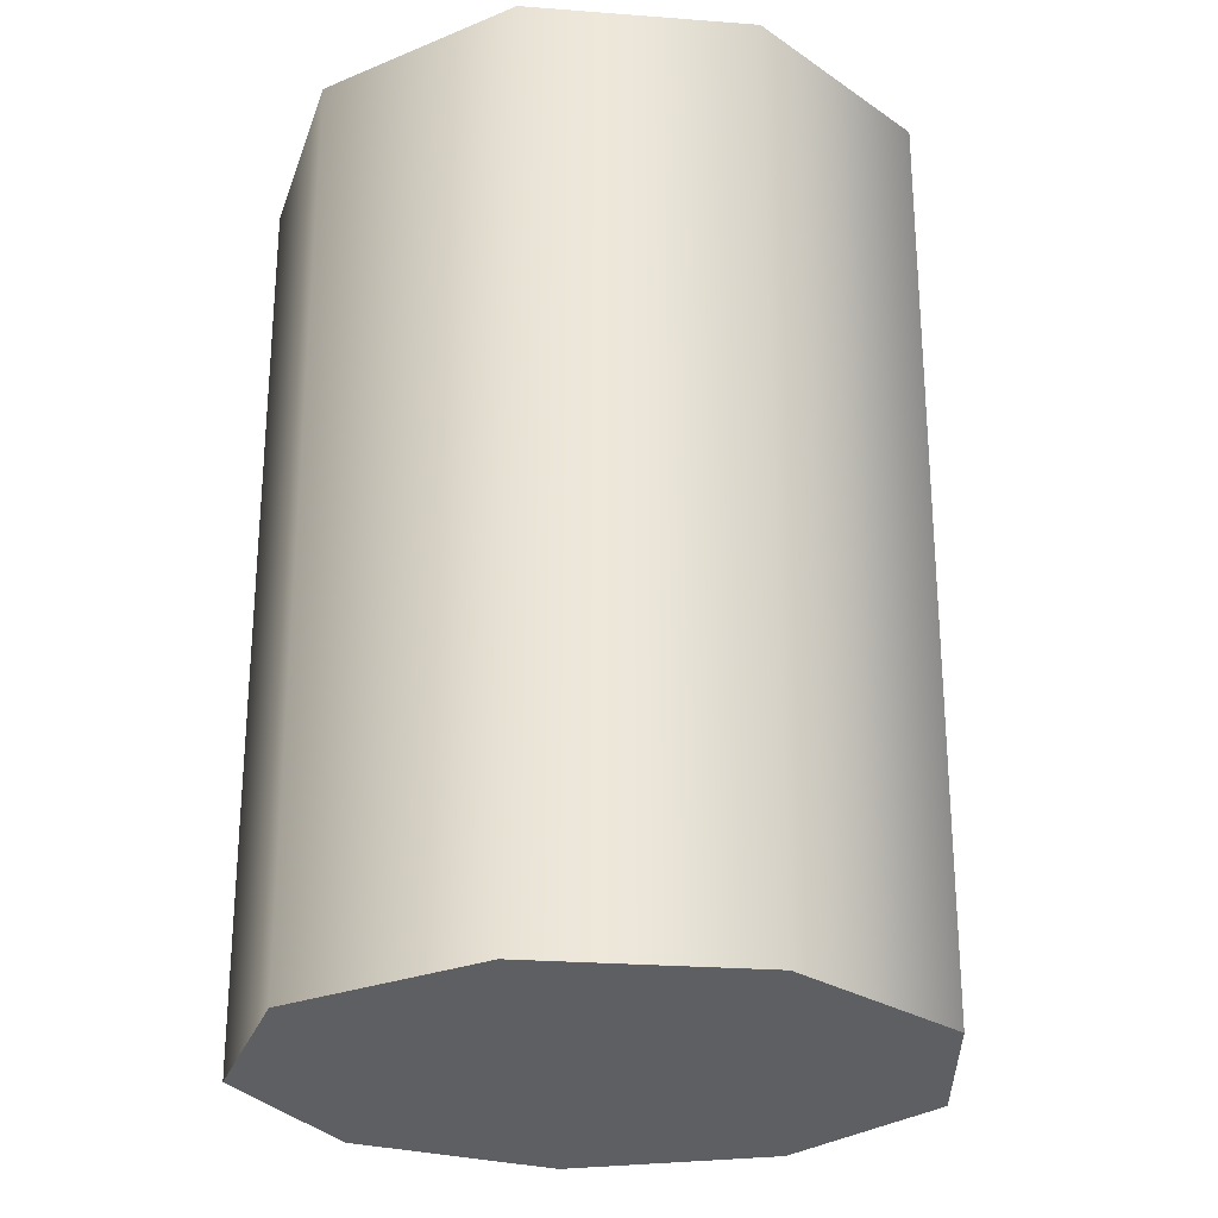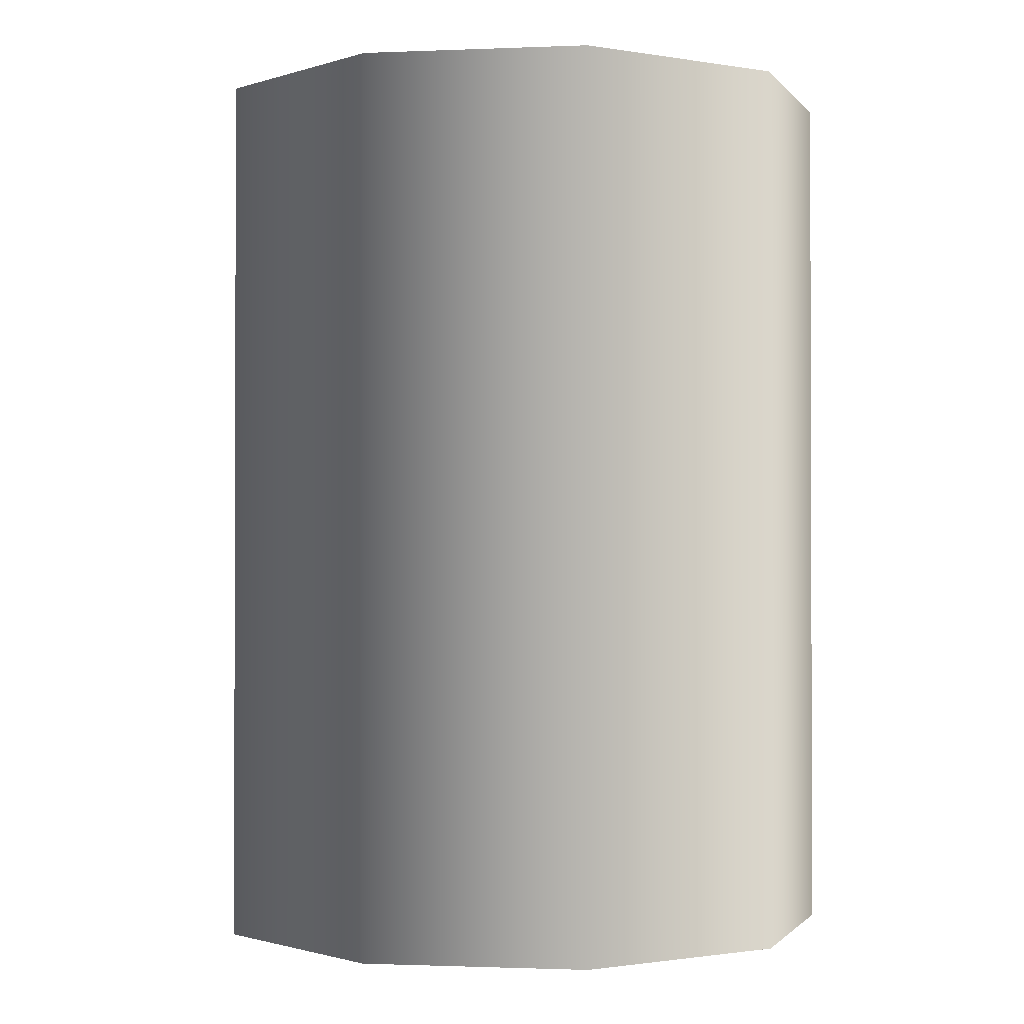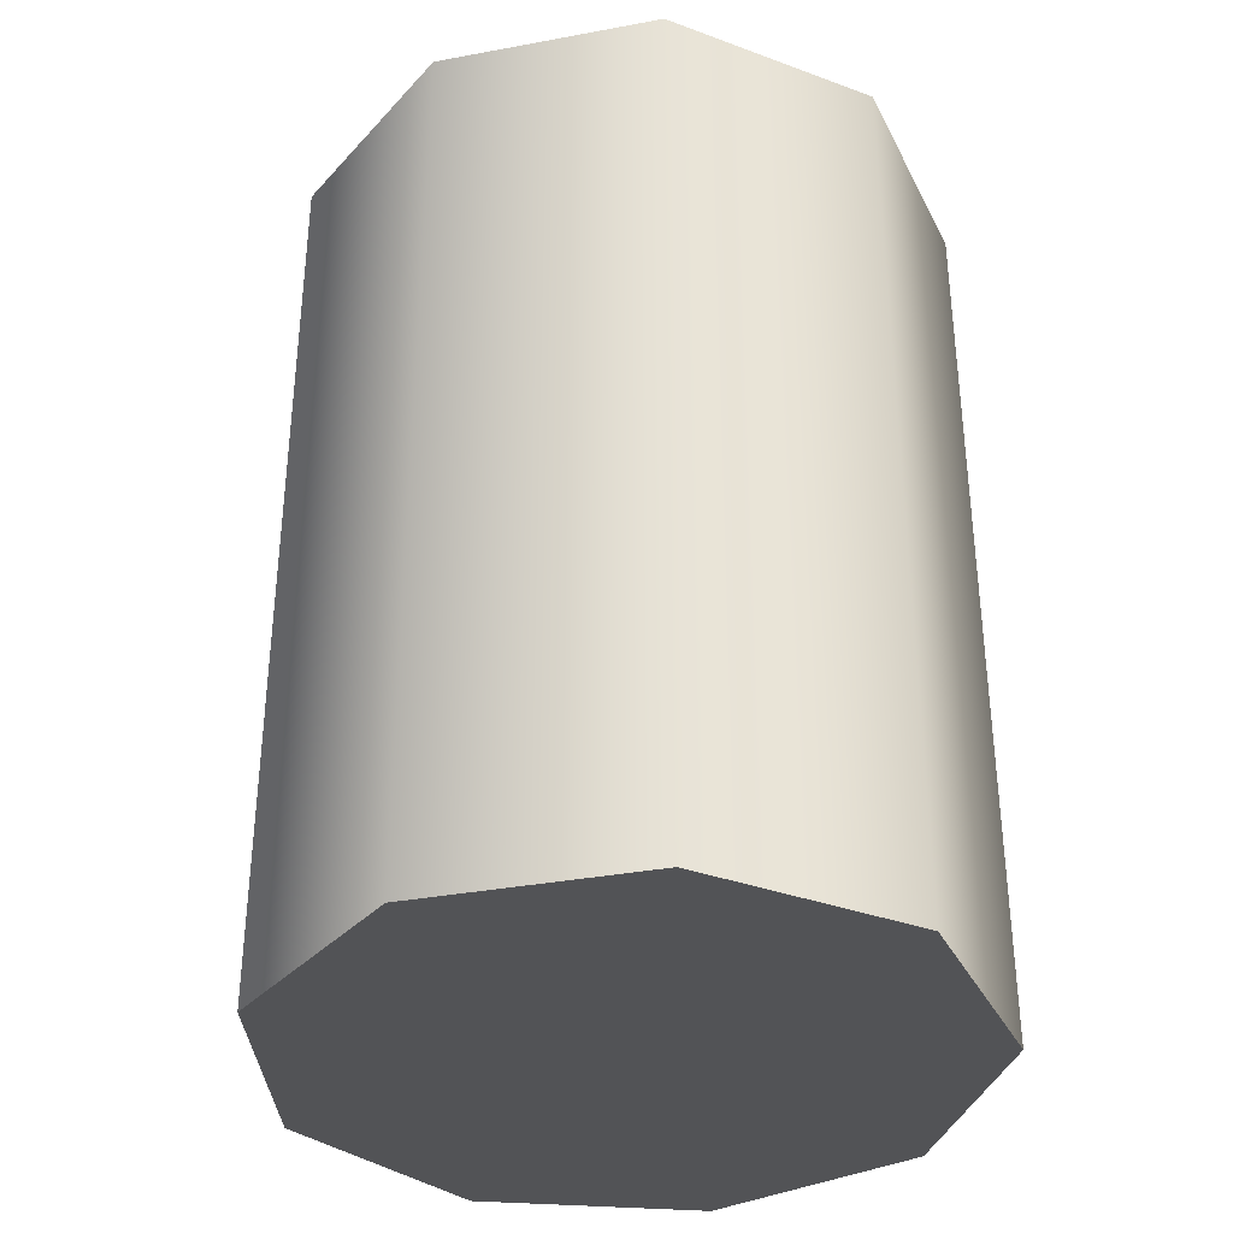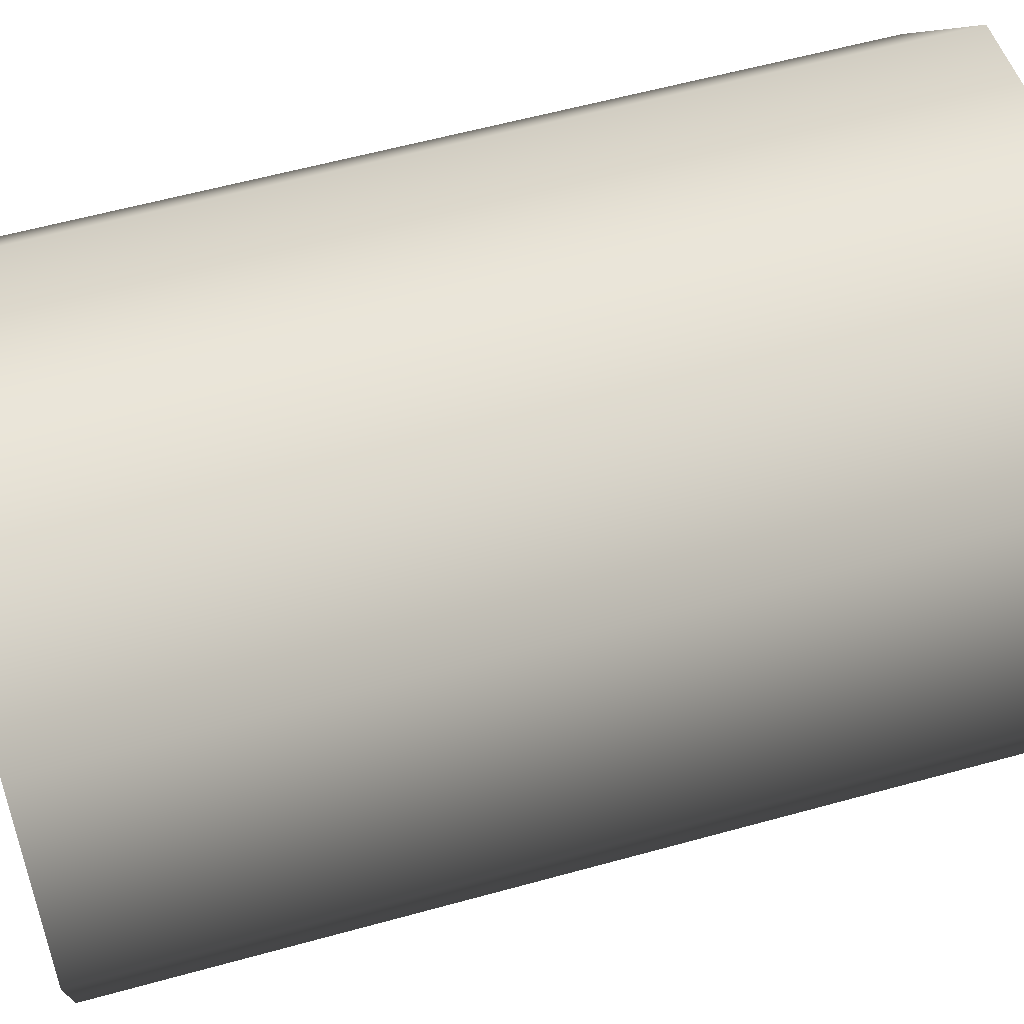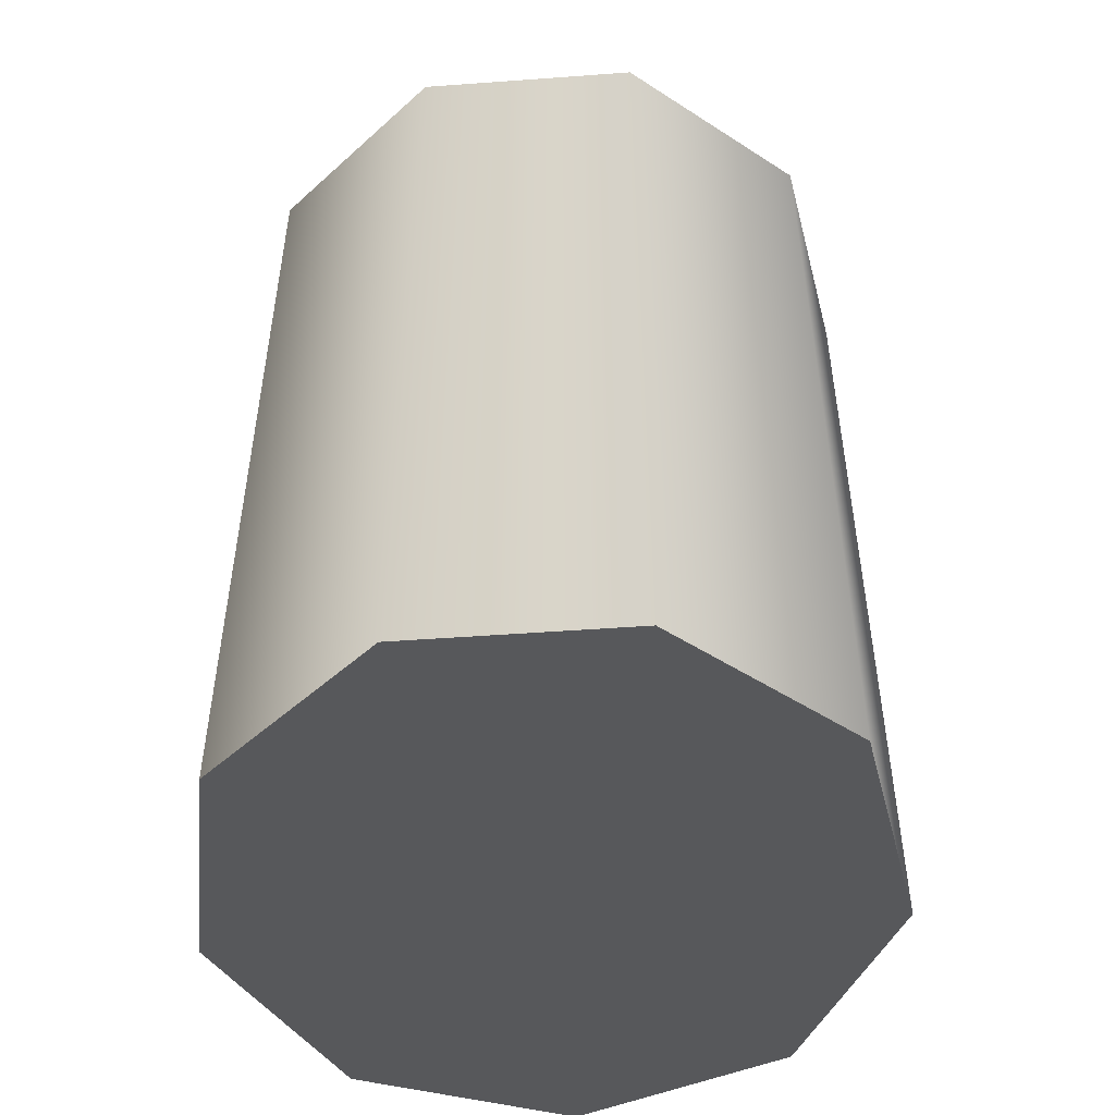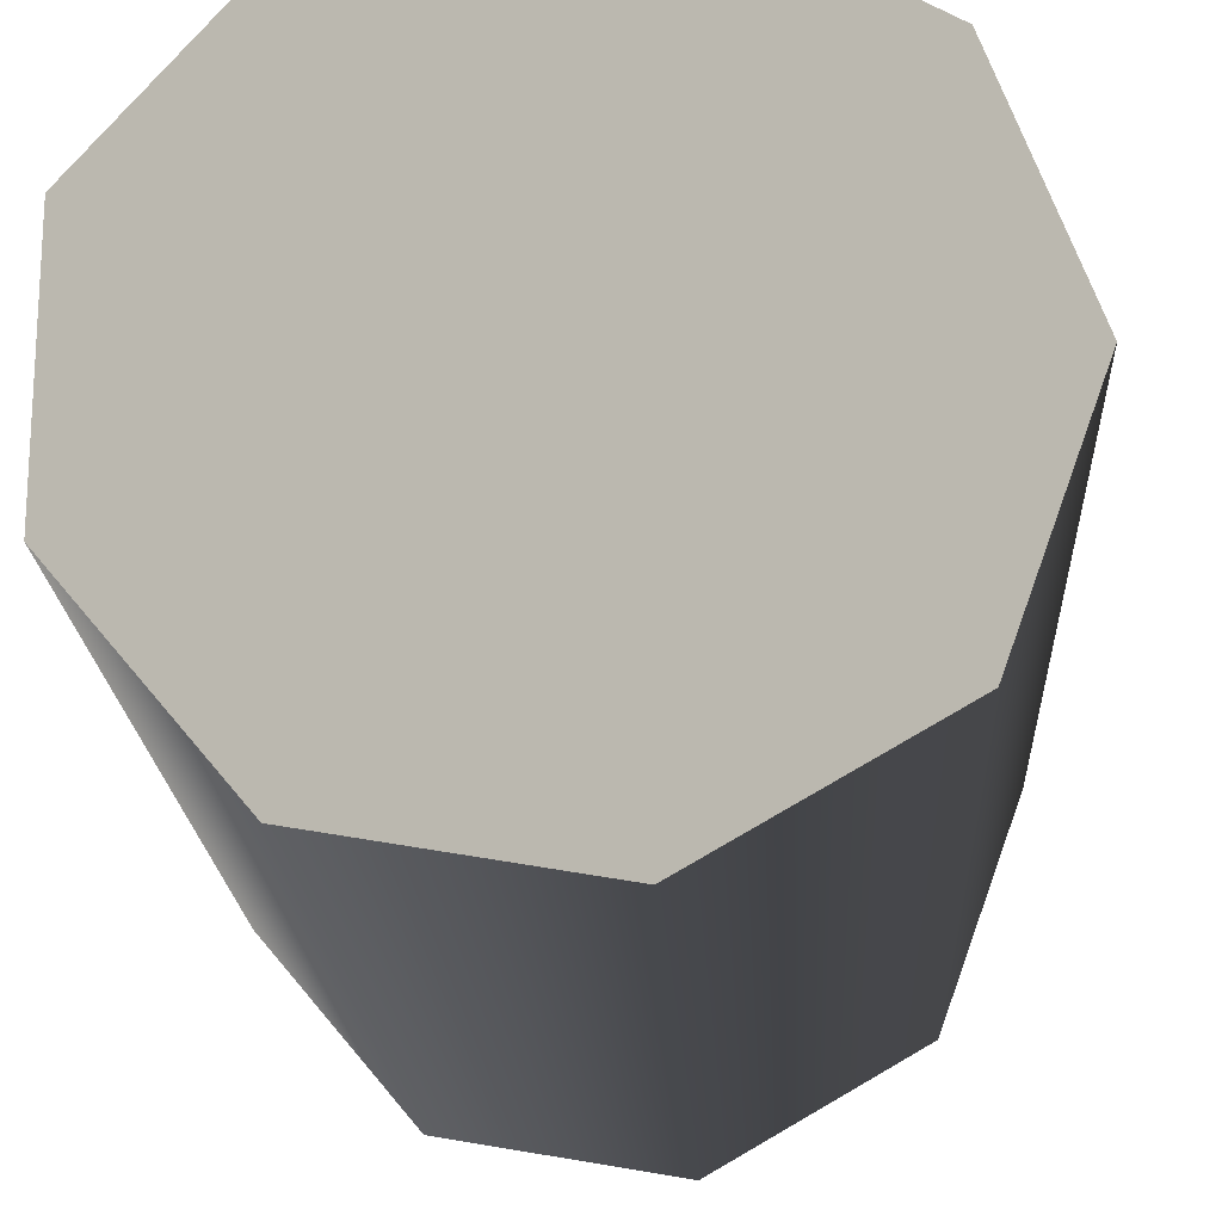
<metadata>
{"format":"obj","ext":"obj","renderer":"f3d","projection":"perspective","resolution":1024,"background":"white","views":[{"elev":-26.0,"azim":-16.9,"up":"+Z"},{"elev":-1.1,"azim":158.6,"up":"+Z"},{"elev":-35.1,"azim":163.9,"up":"+Z"},{"elev":58.4,"azim":74.0,"up":"+Y"},{"elev":-49.8,"azim":34.6,"up":"+Z"},{"elev":-19.6,"azim":2.9,"up":"+Y"}]}
</metadata>
<code>
v 0.006299 -0.03573 -4.124e-07
v -0.03409 -0.01241 -9.834e-08
v -0.01814 -0.03142 -9.476e-07
v 0.02779 0.02332 -4.213e-07
v -0.01814 0.03142 -1.013e-06
v -0.03409 0.01241 -1.241e-07
v 0.006299 0.03573 -4.865e-07
v 0.03628 -4.442e-07 -4.482e-07
v 0.02779 -0.02332 -3.73e-07
v 0.03628 -4.442e-07 -4.482e-07
v 0.02779 0.02332 0.1
v 0.02779 0.02332 -4.213e-07
v 0.03628 -4.437e-07 0.1
v 0.006299 0.03573 0.1
v 0.006299 0.03573 -4.865e-07
v 0.02779 -0.02332 -3.73e-07
v 0.02779 -0.02332 0.1
v 0.006299 0.03573 -4.865e-07
v -0.01814 0.03142 0.1
v -0.01814 0.03142 -1.013e-06
v 0.006299 0.03573 0.1
v -0.03409 0.01241 0.1
v -0.03409 0.01241 -1.241e-07
v -0.03409 0.01241 -1.241e-07
v -0.03409 -0.01241 0.1
v -0.03409 -0.01241 -9.834e-08
v -0.03409 0.01241 0.1
v -0.01814 -0.03142 0.1
v -0.01814 -0.03142 -9.476e-07
v -0.01814 -0.03142 -9.476e-07
v 0.006299 -0.03573 0.1
v 0.006299 -0.03573 -4.124e-07
v -0.01814 -0.03142 0.1
v 0.02779 -0.02332 0.1
v 0.02779 -0.02332 -3.73e-07
v 0.03628 -4.437e-07 0.1
v 0.006299 0.03573 0.1
v 0.02779 0.02332 0.1
v -0.01814 -0.03142 0.1
v -0.03409 0.01241 0.1
v -0.01814 0.03142 0.1
v -0.03409 -0.01241 0.1
v 0.006299 -0.03573 0.1
v 0.02779 -0.02332 0.1
g Barrel_Red_(14)_22453_688
f 1 3 2
f 1 2 4
f 2 5 4
f 2 6 5
f 5 7 4
f 1 4 8
f 9 1 8
f 10 12 11
f 11 13 10
f 14 11 12
f 12 15 14
f 16 10 13
f 13 17 16
f 18 20 19
f 19 21 18
f 22 19 20
f 20 23 22
f 24 26 25
f 25 27 24
f 28 25 26
f 26 29 28
f 30 32 31
f 31 33 30
f 34 31 32
f 32 35 34
f 36 38 37
f 36 37 39
f 37 40 39
f 37 41 40
f 40 42 39
f 36 39 43
f 44 36 43

</code>
